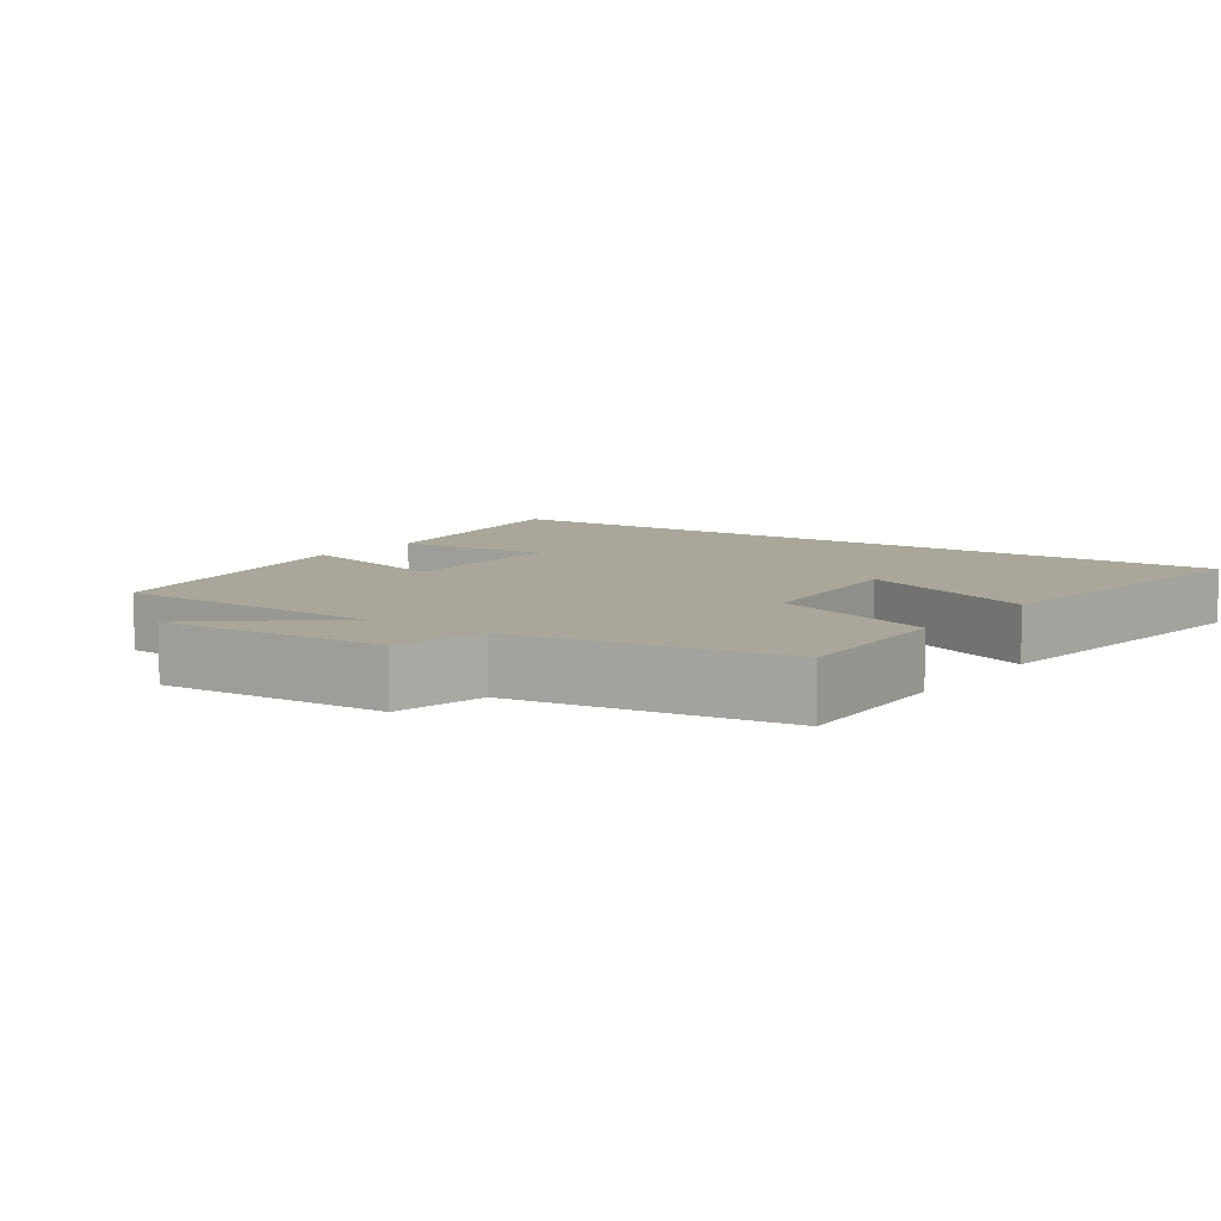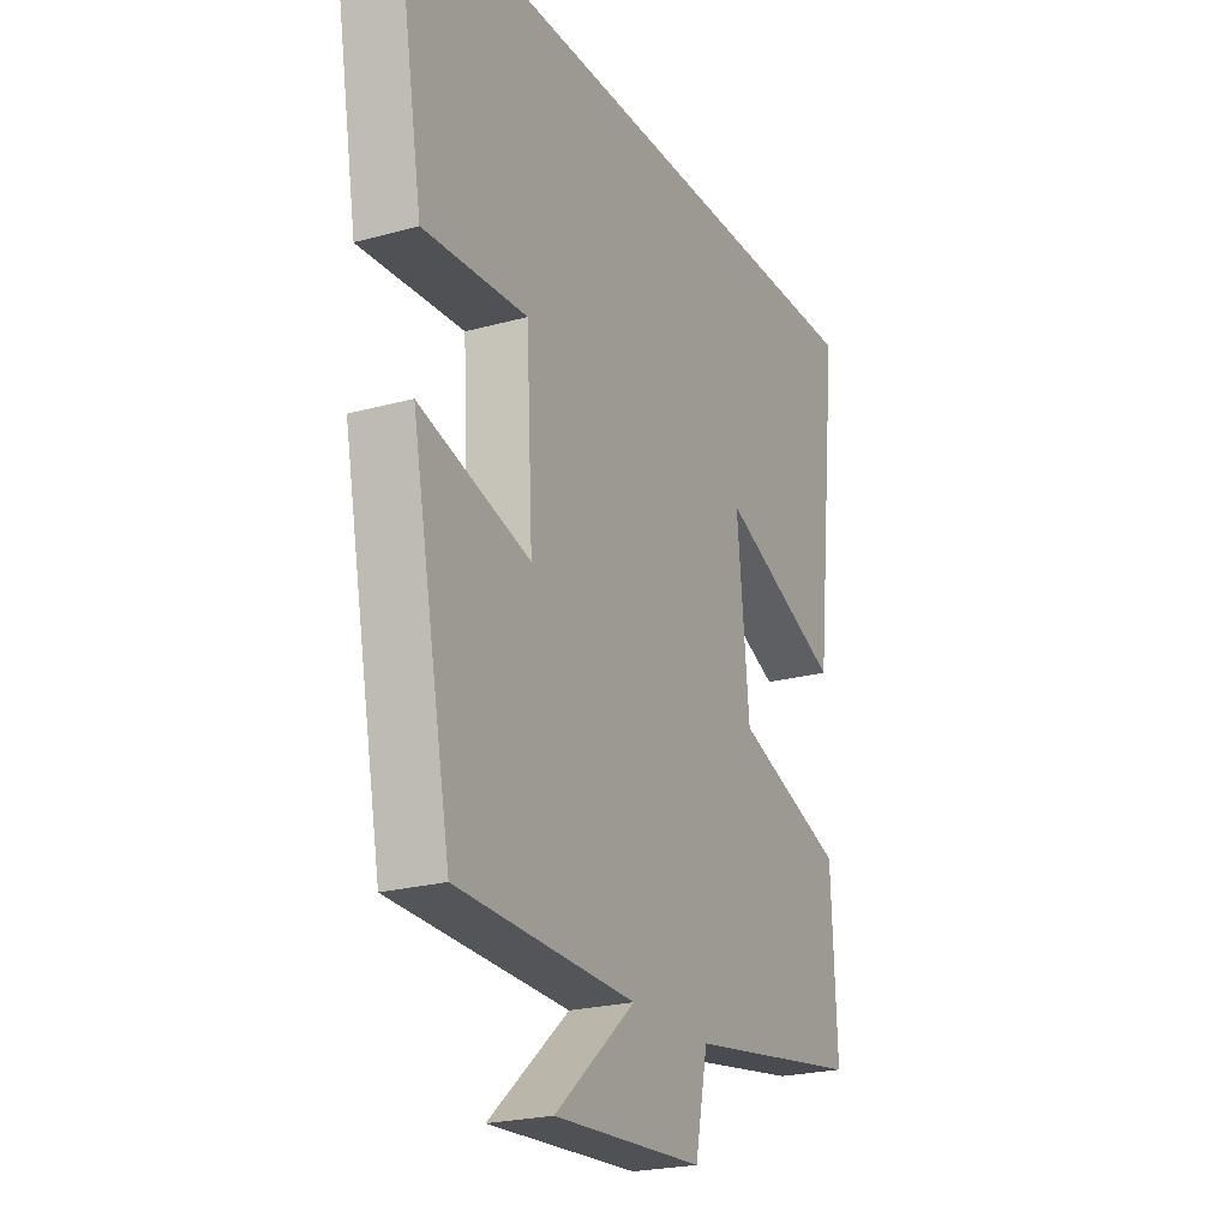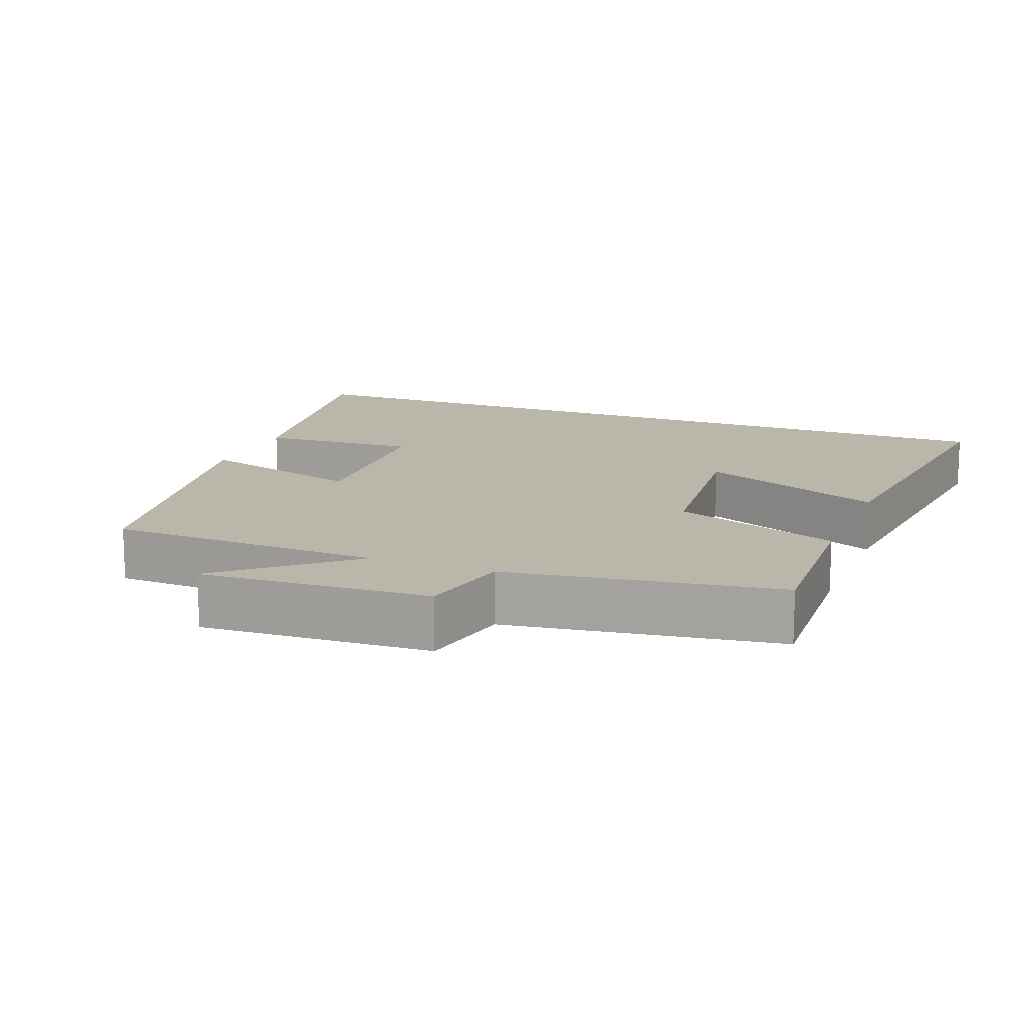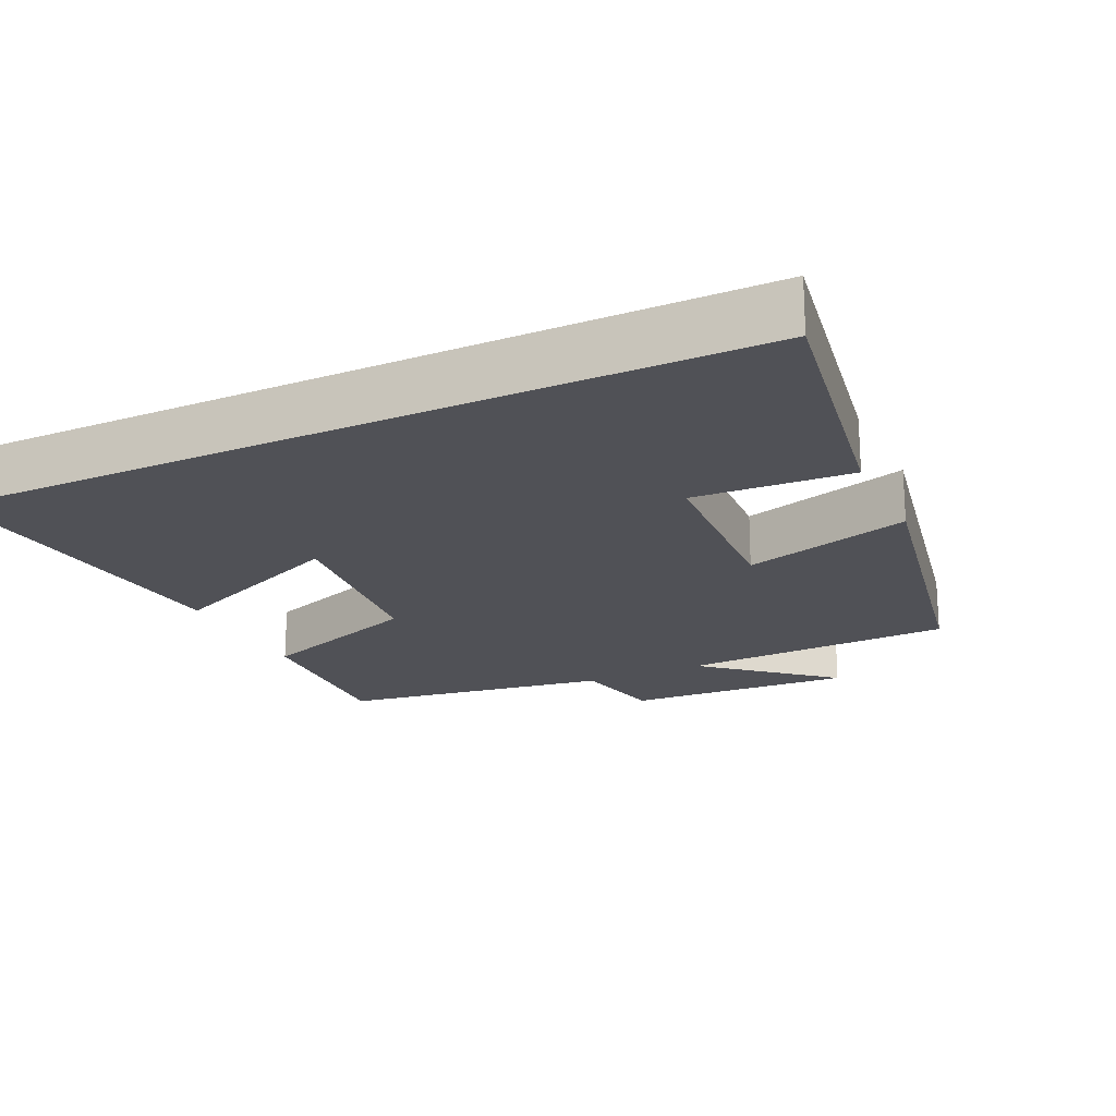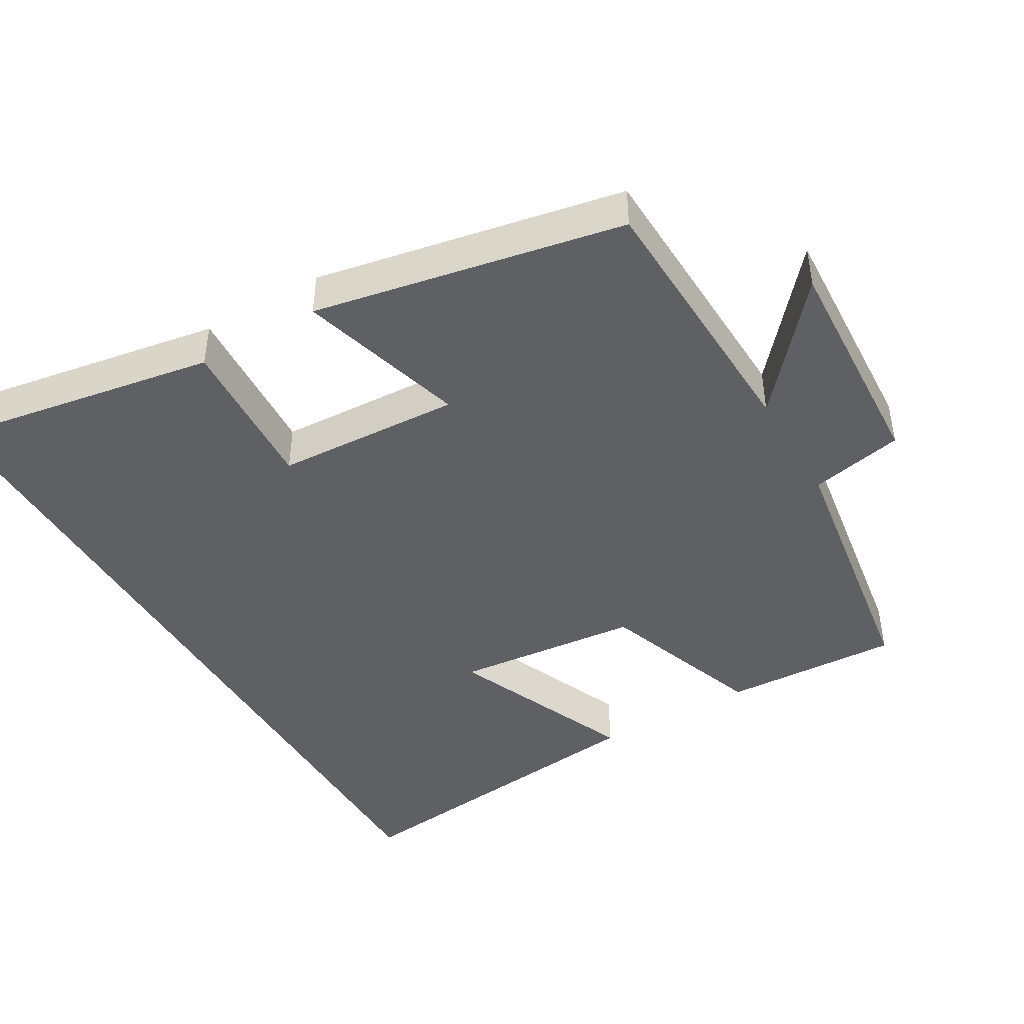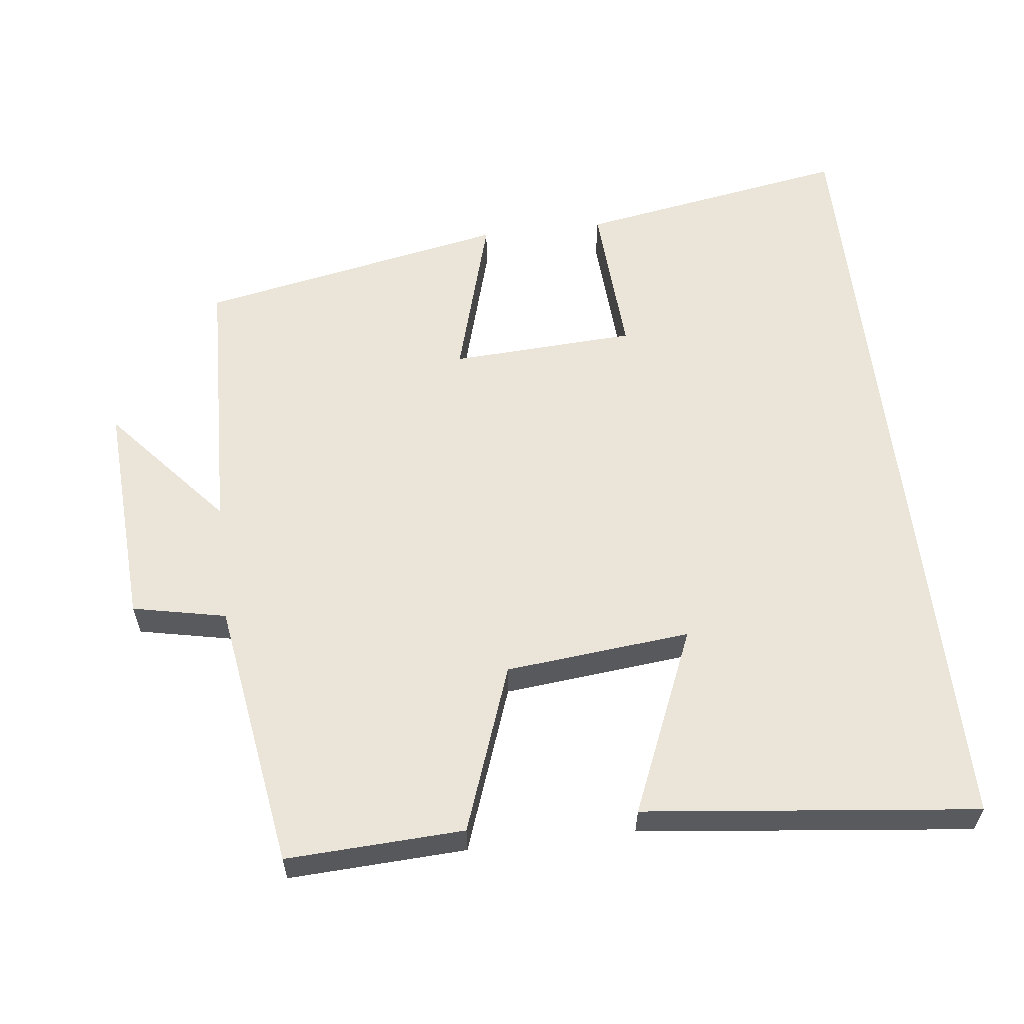
<metadata>
{"format":"obj","ext":"obj","renderer":"f3d","projection":"perspective","resolution":1024,"background":"white","views":[{"elev":7.8,"azim":-144.3,"up":"+Y"},{"elev":-22.8,"azim":115.4,"up":"+Z"},{"elev":14.1,"azim":-158.5,"up":"+Y"},{"elev":-20.4,"azim":25.4,"up":"+Y"},{"elev":-44.3,"azim":120.4,"up":"+Y"},{"elev":59.1,"azim":-96.7,"up":"+Y"}]}
</metadata>
<code>
v 0.565 0.07 0.5
v 0.5 0.07 0.121
v 0.28 0.07 0.134
v 0.266 0.07 -0.124
v 0.5 0.07 -0.057
v 0.416 0.07 -0.487
v 0.037 0.07 -0.5
v 0.208 0.07 -0.648
v -0.11 0.07 -0.63
v -0.137 0.07 -0.5
v -0.512 0.07 -0.442
v -0.5 0.07 -0.195
v -0.268 0.07 -0.112
v -0.242 0.07 0.146
v -0.5 0.07 0.037
v -0.551 0.07 0.5
v 0.565 0 0.5
v 0.5 0 0.121
v 0.28 0 0.134
v 0.266 0 -0.124
v 0.5 0 -0.057
v 0.416 0 -0.487
v 0.037 0 -0.5
v 0.208 0 -0.648
v -0.11 0 -0.63
v -0.137 0 -0.5
v -0.512 0 -0.442
v -0.5 0 -0.195
v -0.268 0 -0.112
v -0.242 0 0.146
v -0.5 0 0.037
v -0.551 0 0.5
f 14 15 16 1
f 13 14 1
f 10 11 12 13
f 7 8 9 10
f 6 7 10
f 5 6 10
f 4 5 10
f 3 4 10 13
f 1 2 3
f 1 3 13
f 17 32 31 30
f 17 30 29
f 29 28 27 26
f 26 25 24 23
f 26 23 22
f 26 22 21
f 26 21 20
f 29 26 20 19
f 19 18 17
f 29 19 17
f 1 17 18 2
f 2 18 19 3
f 3 19 20 4
f 4 20 21 5
f 5 21 22 6
f 6 22 23 7
f 7 23 24 8
f 8 24 25 9
f 9 25 26 10
f 10 26 27 11
f 11 27 28 12
f 12 28 29 13
f 13 29 30 14
f 14 30 31 15
f 15 31 32 16
f 16 32 17 1

</code>
